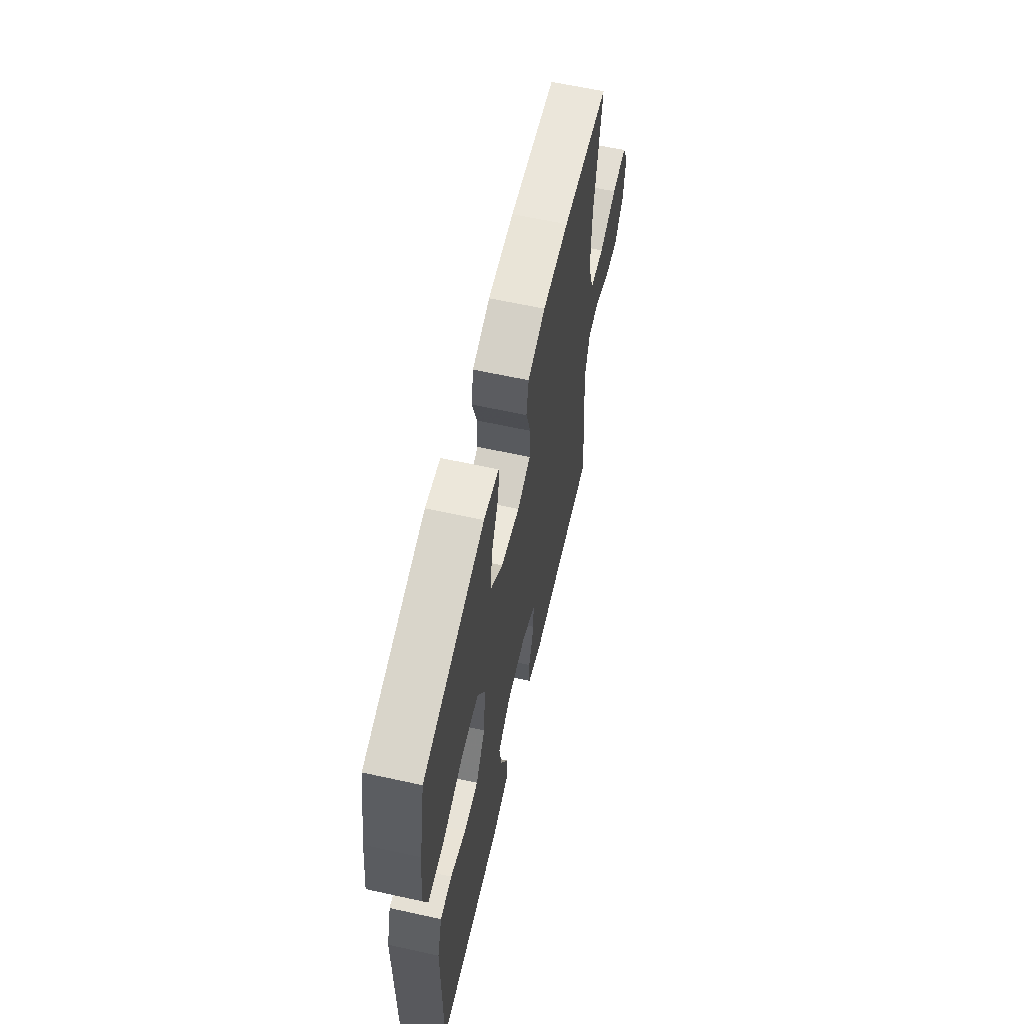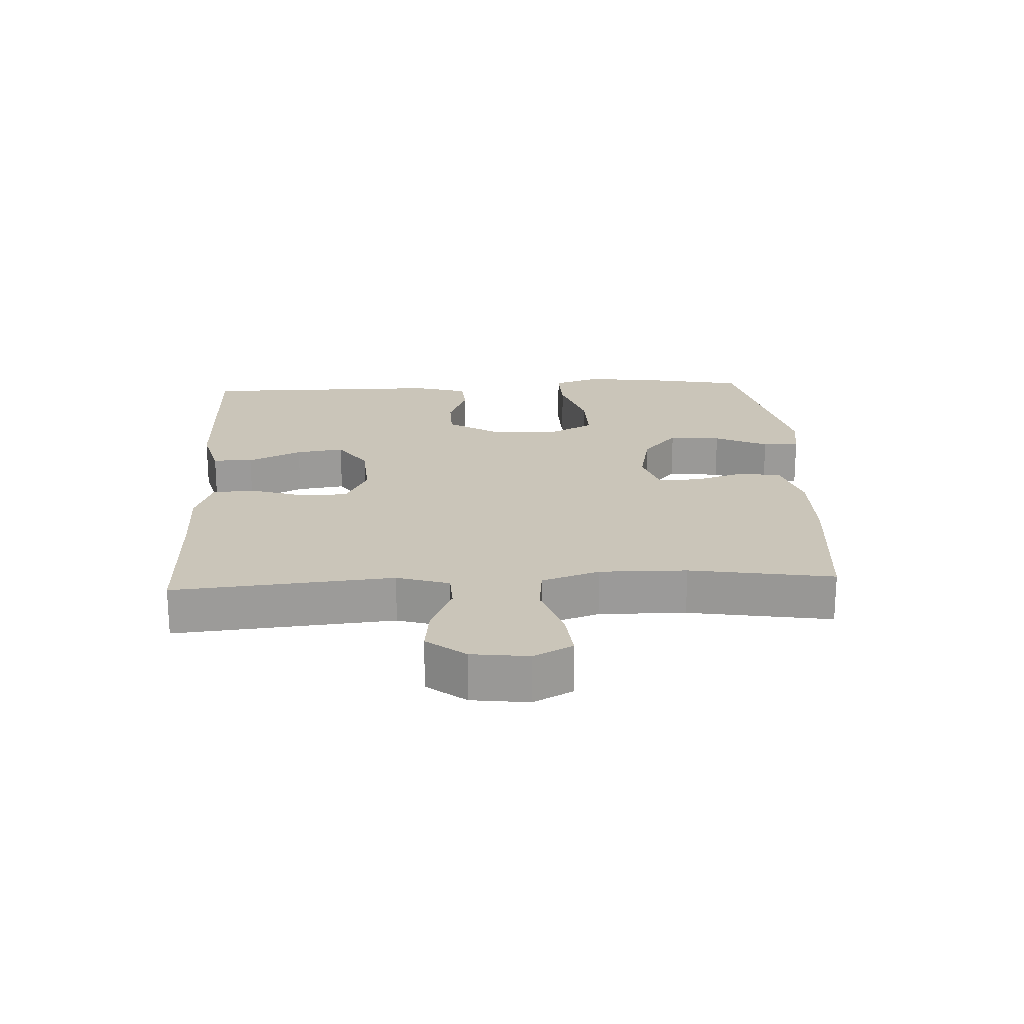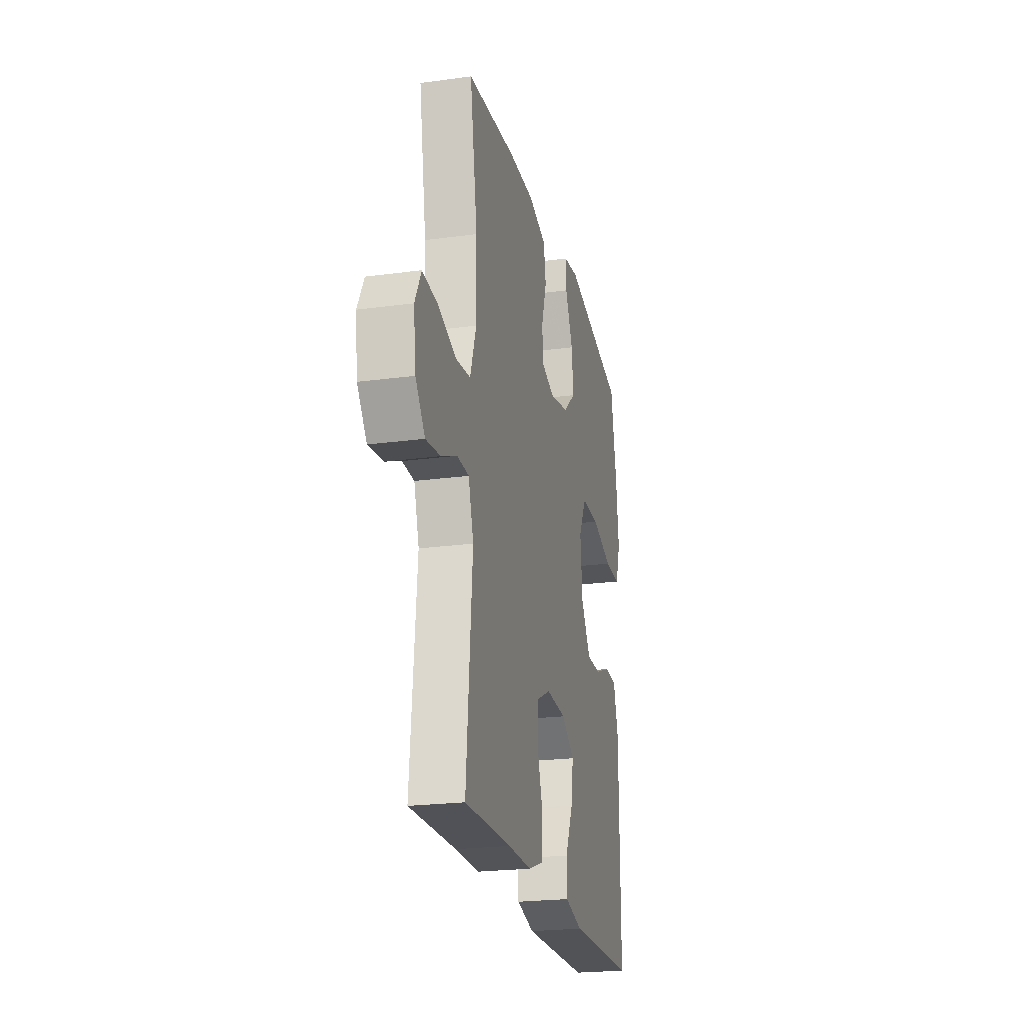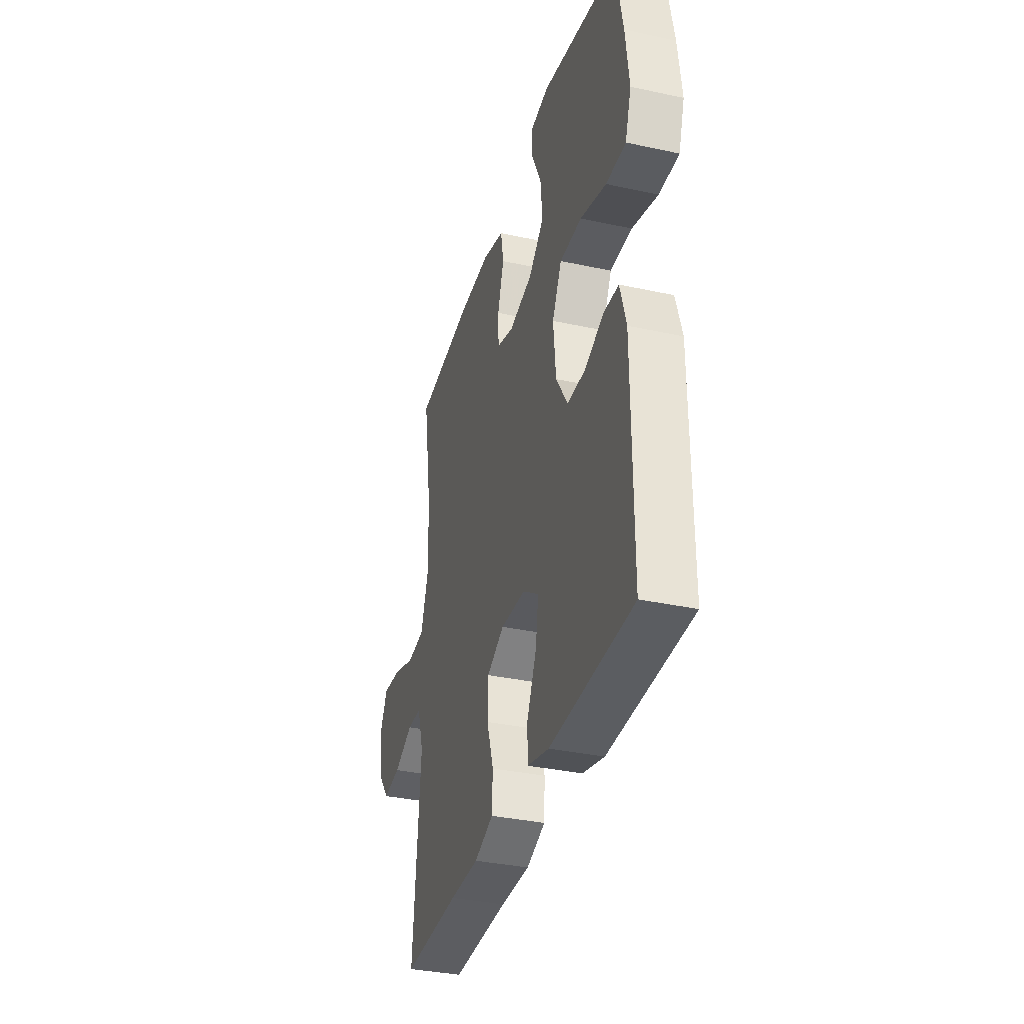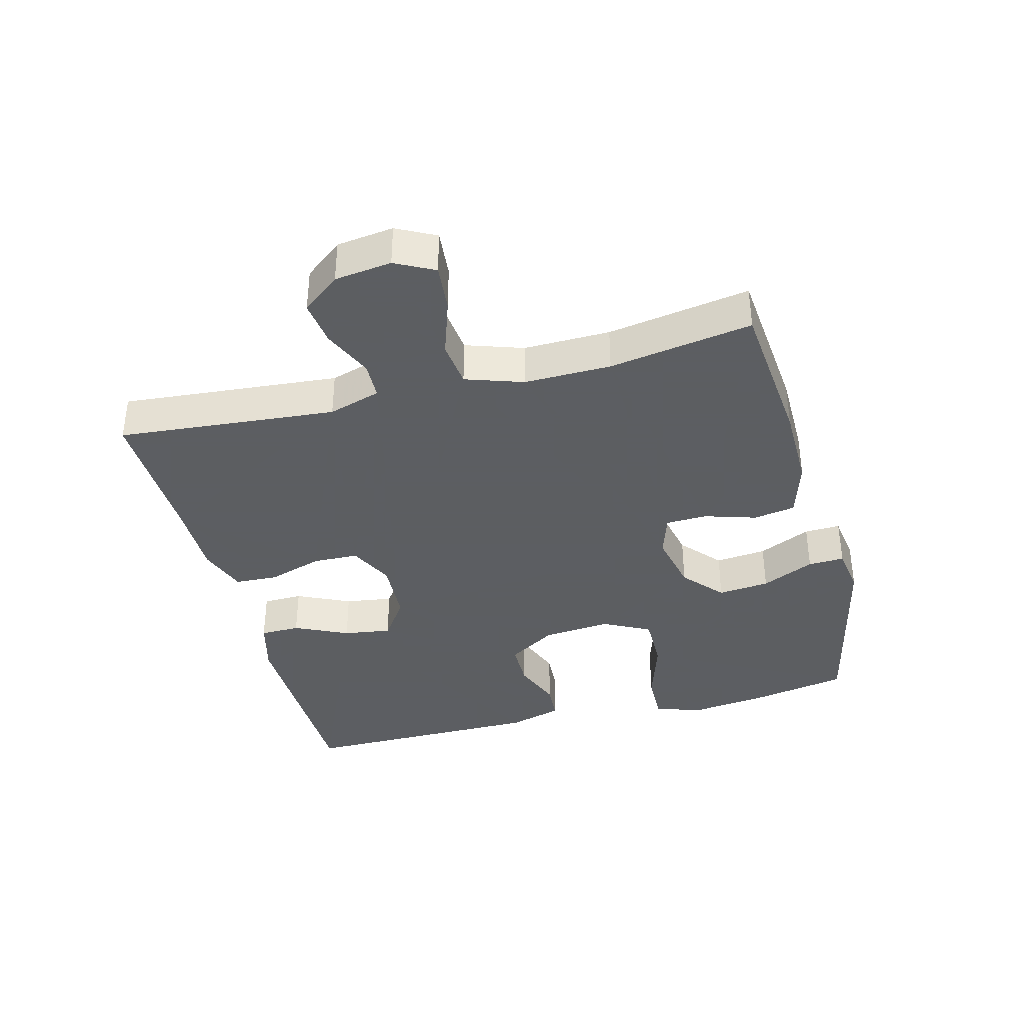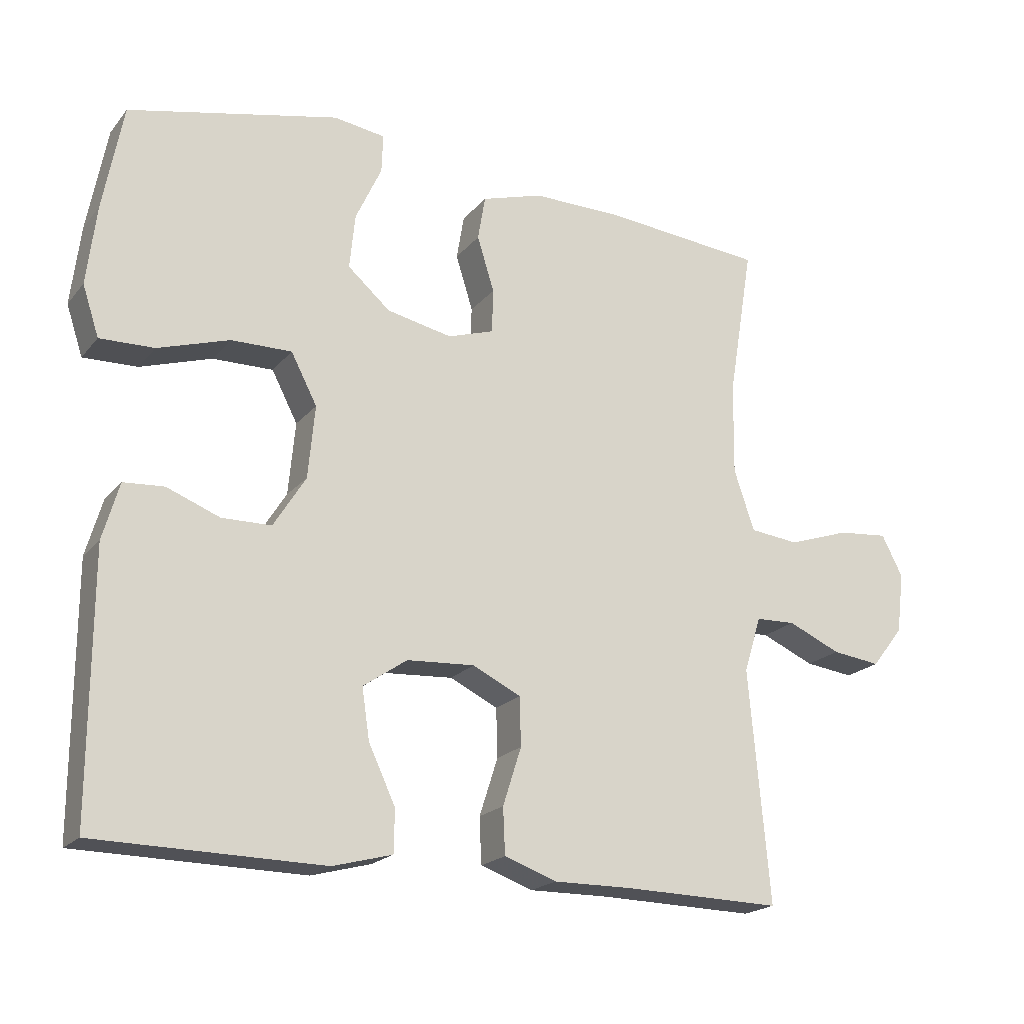
<metadata>
{"format":"obj","ext":"obj","renderer":"f3d","projection":"perspective","resolution":1024,"background":"white","views":[{"elev":61.5,"azim":102.7,"up":"+Z"},{"elev":20.7,"azim":-93.0,"up":"+Y"},{"elev":-22.7,"azim":-76.9,"up":"+Z"},{"elev":-35.1,"azim":73.9,"up":"+Z"},{"elev":-37.4,"azim":-75.3,"up":"+Y"},{"elev":-19.9,"azim":152.6,"up":"+Z"}]}
</metadata>
<code>
v -0.5 0.07 -0.5
v -0.47 0.07 -0.162
v -0.495 0.07 -0.081
v -0.553 0.07 -0.079
v -0.63 0.07 -0.113
v -0.701 0.07 -0.122
v -0.747 0.07 -0.063
v -0.758 0.07 0.025
v -0.727 0.07 0.085
v -0.653 0.07 0.078
v -0.564 0.07 0.048
v -0.492 0.07 0.056
v -0.462 0.07 0.145
v -0.464 0.07 0.279
v -0.5 0.07 0.5
v -0.265 0.07 0.522
v -0.134 0.07 0.523
v -0.045 0.07 0.496
v -0.034 0.07 0.431
v -0.059 0.07 0.351
v -0.057 0.07 0.287
v 0.01 0.07 0.265
v 0.105 0.07 0.285
v 0.167 0.07 0.339
v 0.159 0.07 0.419
v 0.121 0.07 0.501
v 0.119 0.07 0.557
v 0.194 0.07 0.568
v 0.5 0.07 0.5
v 0.529 0.07 0.346
v 0.543 0.07 0.23
v 0.519 0.07 0.157
v 0.44 0.07 0.159
v 0.336 0.07 0.192
v 0.248 0.07 0.193
v 0.21 0.07 0.12
v 0.22 0.07 0.014
v 0.267 0.07 -0.061
v 0.339 0.07 -0.062
v 0.416 0.07 -0.032
v 0.475 0.07 -0.036
v 0.499 0.07 -0.119
v 0.5 0.07 -0.5
v 0.17 0.07 -0.505
v 0.083 0.07 -0.482
v 0.082 0.07 -0.42
v 0.121 0.07 -0.337
v 0.132 0.07 -0.263
v 0.068 0.07 -0.219
v -0.031 0.07 -0.213
v -0.101 0.07 -0.247
v -0.103 0.07 -0.318
v -0.076 0.07 -0.402
v -0.079 0.07 -0.469
v -0.155 0.07 -0.496
v -0.272 0.07 -0.495
v -0.5 0 -0.5
v -0.47 0 -0.162
v -0.495 0 -0.081
v -0.553 0 -0.079
v -0.63 0 -0.113
v -0.701 0 -0.122
v -0.747 0 -0.063
v -0.758 0 0.025
v -0.727 0 0.085
v -0.653 0 0.078
v -0.564 0 0.048
v -0.492 0 0.056
v -0.462 0 0.145
v -0.464 0 0.279
v -0.5 0 0.5
v -0.265 0 0.522
v -0.134 0 0.523
v -0.045 0 0.496
v -0.034 0 0.431
v -0.059 0 0.351
v -0.057 0 0.287
v 0.01 0 0.265
v 0.105 0 0.285
v 0.167 0 0.339
v 0.159 0 0.419
v 0.121 0 0.501
v 0.119 0 0.557
v 0.194 0 0.568
v 0.5 0 0.5
v 0.529 0 0.346
v 0.543 0 0.23
v 0.519 0 0.157
v 0.44 0 0.159
v 0.336 0 0.192
v 0.248 0 0.193
v 0.21 0 0.12
v 0.22 0 0.014
v 0.267 0 -0.061
v 0.339 0 -0.062
v 0.416 0 -0.032
v 0.475 0 -0.036
v 0.499 0 -0.119
v 0.5 0 -0.5
v 0.17 0 -0.505
v 0.083 0 -0.482
v 0.082 0 -0.42
v 0.121 0 -0.337
v 0.132 0 -0.263
v 0.068 0 -0.219
v -0.031 0 -0.213
v -0.101 0 -0.247
v -0.103 0 -0.318
v -0.076 0 -0.402
v -0.079 0 -0.469
v -0.155 0 -0.496
v -0.272 0 -0.495
f 54 55 56
f 53 54 56
f 52 53 56
f 56 1 2
f 52 56 2
f 51 52 2
f 50 51 2 3
f 49 50 3
f 45 46 47
f 44 45 47
f 43 44 47
f 42 43 47
f 41 42 47
f 40 41 47
f 39 40 47
f 38 39 47 48
f 37 38 48 49
f 32 33 34
f 31 32 34
f 30 31 34
f 29 30 34
f 28 29 34
f 27 28 34
f 26 27 34
f 25 26 34
f 24 25 34 35
f 23 24 35 36
f 18 19 20
f 17 18 20
f 16 17 20
f 15 16 20
f 14 15 20
f 13 14 20 21
f 12 13 21 22
f 9 10 11
f 8 9 11
f 7 8 11
f 6 7 11
f 5 6 11
f 4 5 11
f 3 4 11 12
f 36 37 49
f 23 36 49
f 22 23 49
f 12 22 49
f 3 12 49
f 112 111 110
f 112 110 109
f 112 109 108
f 58 57 112
f 58 112 108
f 58 108 107
f 59 58 107 106
f 59 106 105
f 103 102 101
f 103 101 100
f 103 100 99
f 103 99 98
f 103 98 97
f 103 97 96
f 103 96 95
f 104 103 95 94
f 105 104 94 93
f 90 89 88
f 90 88 87
f 90 87 86
f 90 86 85
f 90 85 84
f 90 84 83
f 90 83 82
f 90 82 81
f 91 90 81 80
f 92 91 80 79
f 76 75 74
f 76 74 73
f 76 73 72
f 76 72 71
f 76 71 70
f 77 76 70 69
f 78 77 69 68
f 67 66 65
f 67 65 64
f 67 64 63
f 67 63 62
f 67 62 61
f 67 61 60
f 68 67 60 59
f 105 93 92
f 105 92 79
f 105 79 78
f 105 78 68
f 105 68 59
f 1 57 58 2
f 2 58 59 3
f 3 59 60 4
f 4 60 61 5
f 5 61 62 6
f 6 62 63 7
f 7 63 64 8
f 8 64 65 9
f 9 65 66 10
f 10 66 67 11
f 11 67 68 12
f 12 68 69 13
f 13 69 70 14
f 14 70 71 15
f 15 71 72 16
f 16 72 73 17
f 17 73 74 18
f 18 74 75 19
f 19 75 76 20
f 20 76 77 21
f 21 77 78 22
f 22 78 79 23
f 23 79 80 24
f 24 80 81 25
f 25 81 82 26
f 26 82 83 27
f 27 83 84 28
f 28 84 85 29
f 29 85 86 30
f 30 86 87 31
f 31 87 88 32
f 32 88 89 33
f 33 89 90 34
f 34 90 91 35
f 35 91 92 36
f 36 92 93 37
f 37 93 94 38
f 38 94 95 39
f 39 95 96 40
f 40 96 97 41
f 41 97 98 42
f 42 98 99 43
f 43 99 100 44
f 44 100 101 45
f 45 101 102 46
f 46 102 103 47
f 47 103 104 48
f 48 104 105 49
f 49 105 106 50
f 50 106 107 51
f 51 107 108 52
f 52 108 109 53
f 53 109 110 54
f 54 110 111 55
f 55 111 112 56
f 56 112 57 1

</code>
